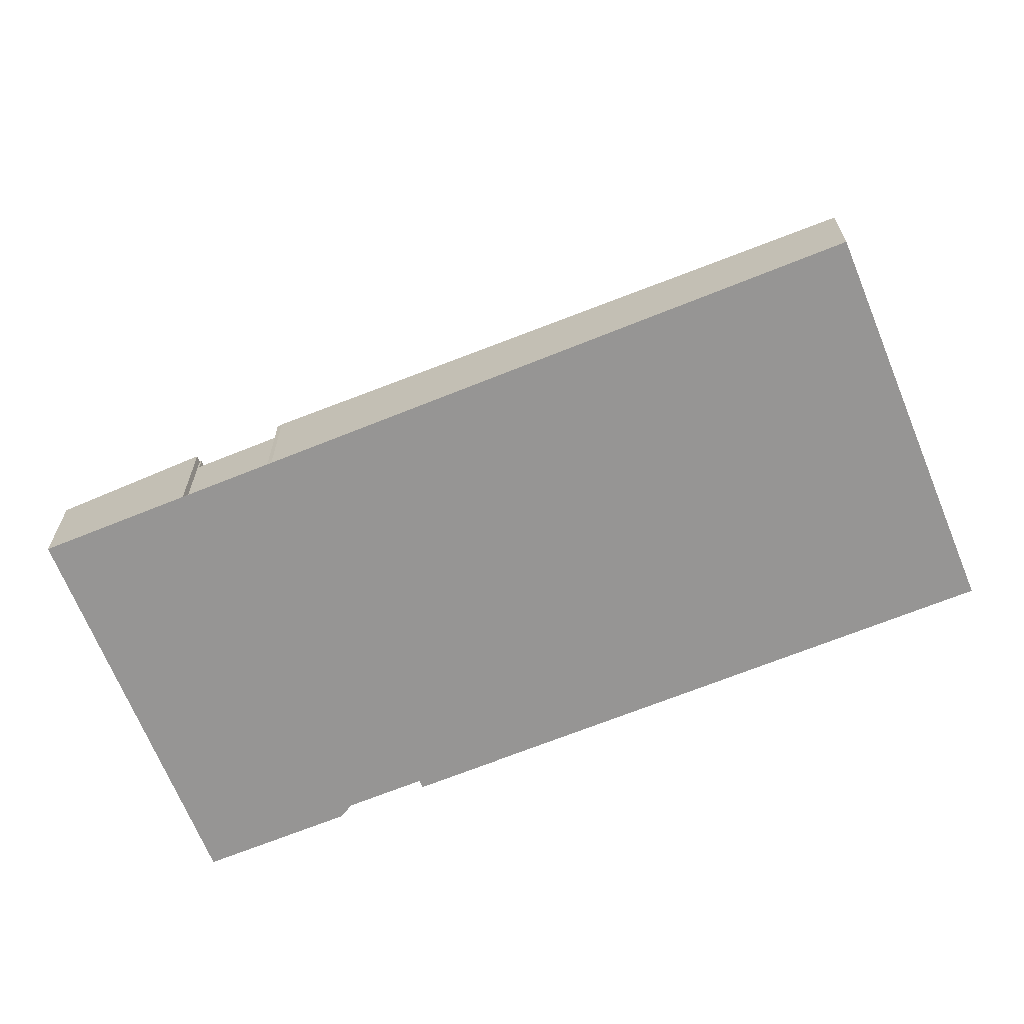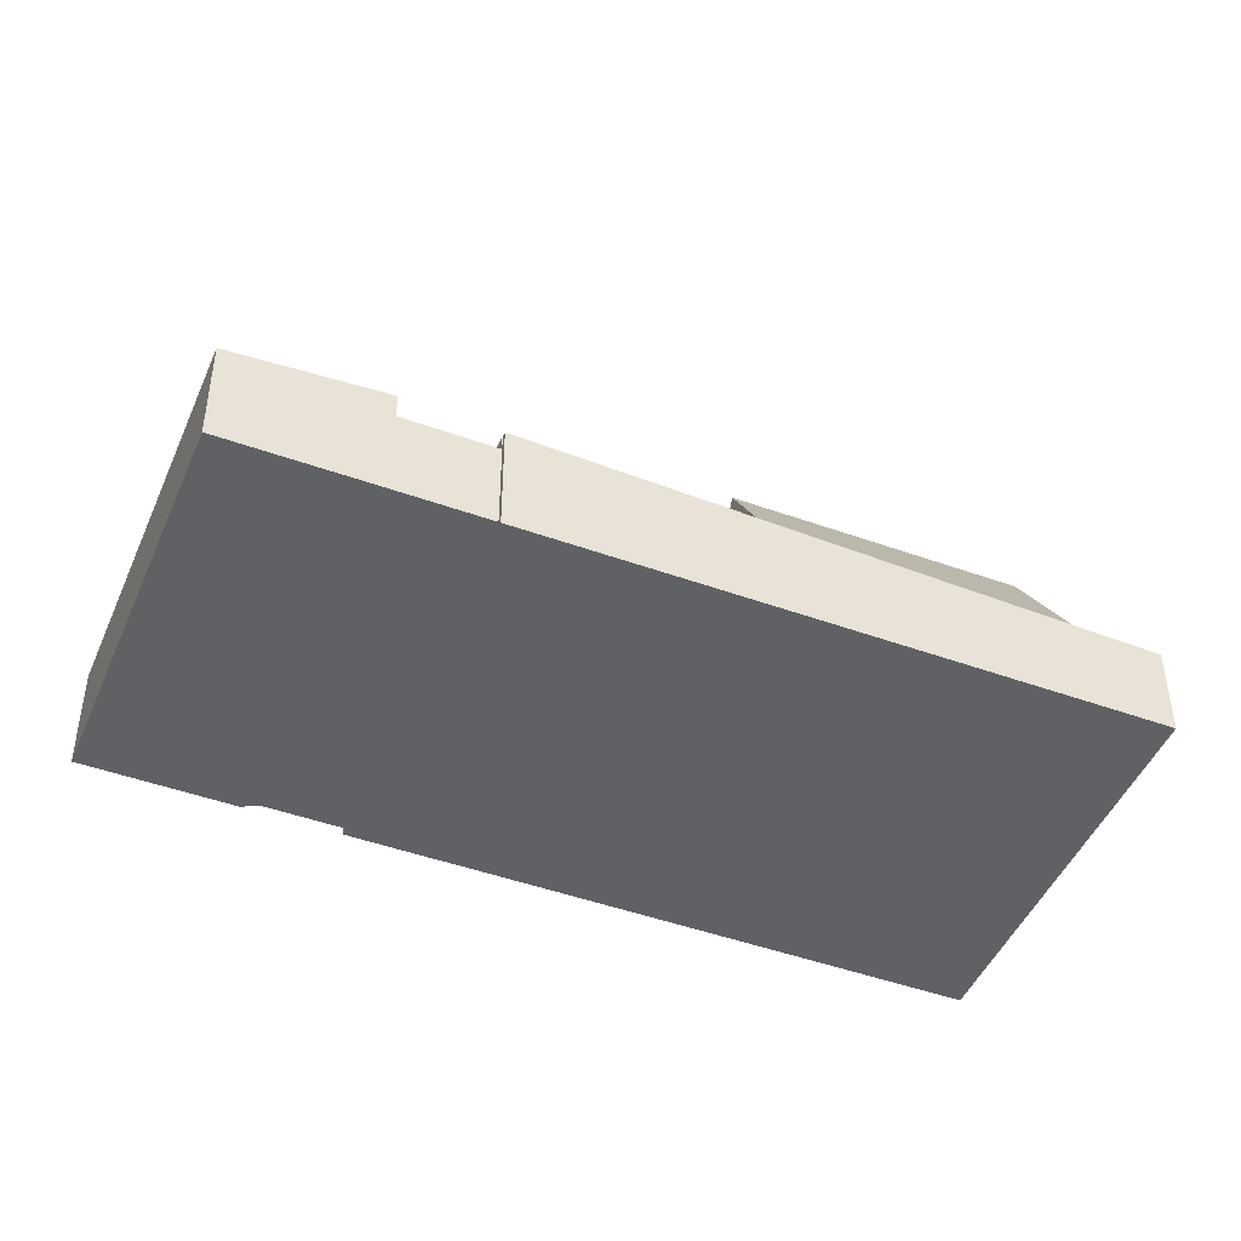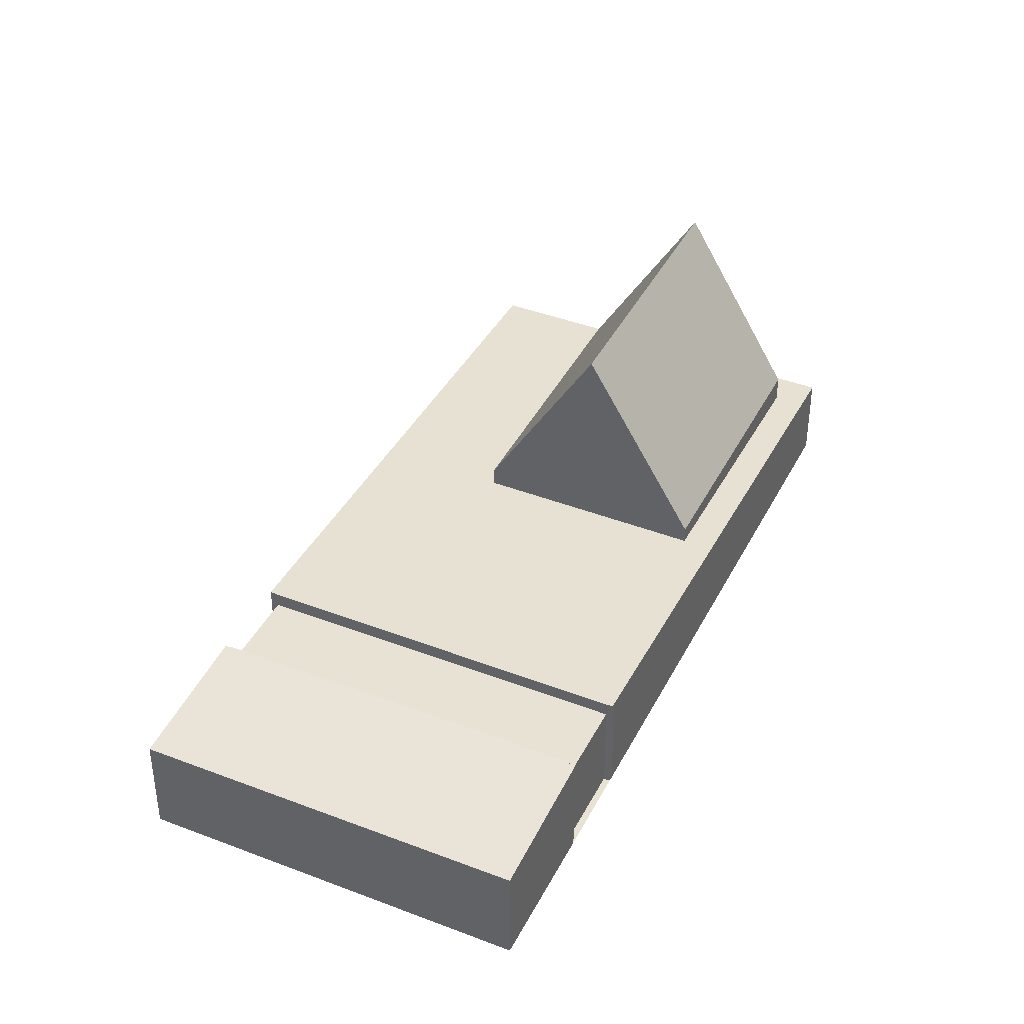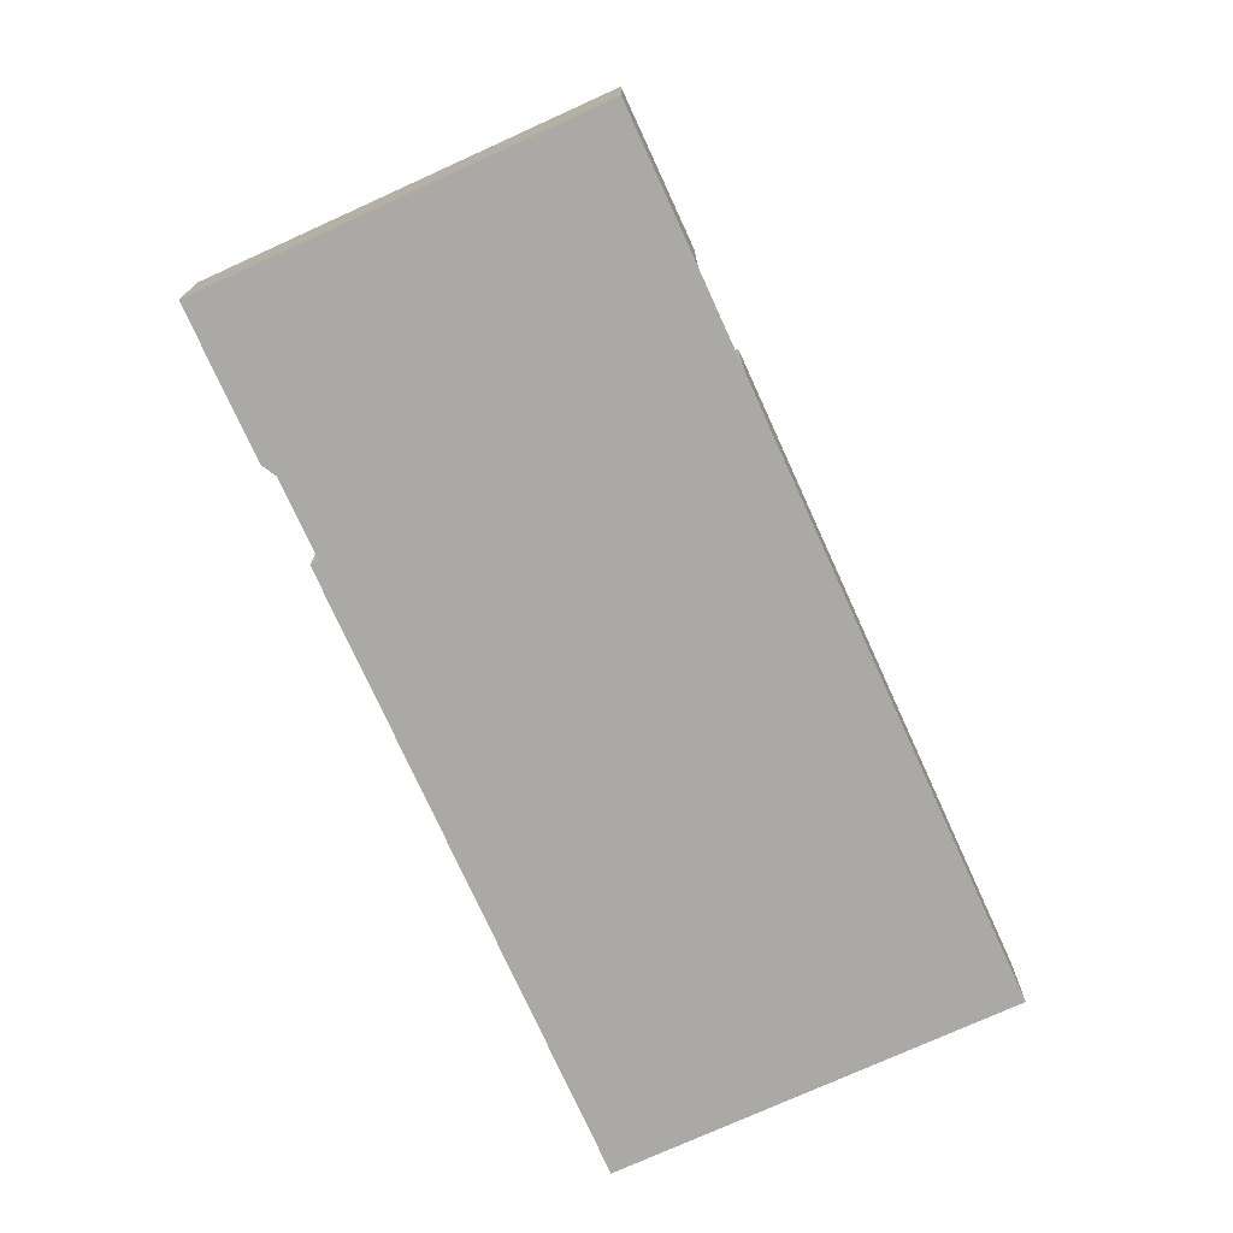
<metadata>
{"format":"obj","ext":"obj","renderer":"f3d","projection":"perspective","resolution":1024,"background":"white","views":[{"elev":-67.6,"azim":147.0,"up":"+Z"},{"elev":-46.3,"azim":102.5,"up":"+Z"},{"elev":40.9,"azim":60.0,"up":"+Z"},{"elev":-75.3,"azim":59.3,"up":"+Z"}]}
</metadata>
<code>
v -393.2 -55.75 4.187
v -378 -45.09 4.164
v -361.7 -68.38 5.191
v -361.6 -68.56 5.199
v -361.9 -68.72 5.199
v -376.5 -78.94 5.22
v -376.9 -79.16 5.221
v -379.1 -75.97 5.08
v -379.2 -75.78 5.072
v -359.4 -72.31 5.351
v -359.1 -72.12 5.352
v -355.1 -77.94 4.867
v -370.3 -88.53 4.869
v -374.4 -82.75 5.352
v -374 -82.53 5.353
v -388.8 -52.67 4.181
v -389.5 -61.06 4.422
v -384.8 -58.2 4.428
v -373.6 -51.43 4.444
v -374.3 -51.85 4.443
v -378.5 -45.46 4.165
v -377.8 -67.72 4.854
v -368.3 -60.84 4.833
v -367.4 -60.22 4.831
v -359.4 -72.26 5.355
v -361.8 -68.75 5.2
v -376.5 -78.96 5.221
v -359.4 -72.24 5.354
v -361.1 -73.45 5.357
v -359.4 -72.24 5.357
v -374.1 -82.49 5.356
v -371.9 -75.76 5.215
v -378.7 -64.71 6.536
v -365.6 -85.24 4.868
v -369.4 -79.23 5.356
v -386.1 -52.99 7.488
v -372.3 -76.01 4.526
v -376.5 -78.96 4.521
v -374.8 -52.2 4.442
v -384.2 -57.84 4.429
v -369.8 -79.52 4.545
v -359.4 -72.24 4.556
v -361.8 -68.75 4.537
v -374.1 -82.49 4.54
v -359.9 -72.58 4.556
v -362.3 -69.08 4.536
v -362.7 -69.32 5.202
v -379.2 -48.12 7.489
v -360.3 -72.87 5.356
v -370.7 -59.19 6.535
v -374.7 -61.95 14.39
v -360.3 -72.86 5.357
v -356 -78.56 4.867
v -360.3 -72.86 5.356
v -382.6 -50.56 14.39
v -362.5 -69.2 4.877
v -372.1 -75.88 4.897
v -361.8 -68.75 4.875
v -356.5 -77.91 4.922
v -366.2 -84.35 4.941
v -369.6 -79.39 4.915
v -360.1 -72.7 4.895
v -382.5 -71.09 4.865
v -355.5 -77.3 4.92
v -359.4 -72.24 4.894
v -371 -87.56 4.95
v -374.1 -82.49 4.924
v -376.5 -78.96 4.906
v -388.8 -52.67 4.181
v -393.2 -55.75 4.187
v -378 -45.09 4.164
v -378.5 -45.46 4.165
v -355.5 -77.3 4.92
v -355.1 -77.94 4.867
v -367.5 -60.24 4.831
v -361.6 -68.57 5.199
v -378 -45.13 4.164
v -378 -45.13 4.164
v -373.6 -51.46 4.443
v -359.1 -72.14 5.352
v -362.8 -69.42 4.877
v -362.8 -69.42 4.536
v -378.2 -47.43 4.416
v -378.2 -47.43 4.763
v -360.4 -72.92 4.555
v -360.4 -72.92 5.357
v -360.4 -72.93 5.356
v -356.8 -78.11 4.923
v -370.2 -58.83 4.735
v -370.2 -58.83 5.512
v -370.2 -58.83 4.822
v -360.4 -72.92 5.356
v -360.4 -72.92 4.896
v -362.8 -69.42 5.202
v -378.2 -47.43 5.519
v -356.3 -78.78 4.867
v -379.2 -45.94 4.166
v -379.2 -45.94 4.166
v -368.6 -61.09 4.834
v -374.8 -52.2 4.442
v -378.2 -47.43 4.232
v -387.9 -53.93 4.237
v -392.3 -57.03 4.244
v -377.1 -46.41 4.221
v -377.7 -46.77 4.221
v -378.3 -47.22 4.222
v -377.1 -46.38 4.221
v -387.2 -53.47 4.236
v -384.2 -57.84 4.429
v -369.3 -79.15 4.546
v -365.8 -84.12 4.94
v -379.1 -65.05 4.747
v -379.1 -65.05 5.567
v -379.1 -65.05 4.841
v -369.3 -79.15 4.914
v -369.3 -79.15 5.356
v -387.1 -53.68 5.549
v -365.2 -84.99 4.868
v -388.1 -52.19 4.18
v -388.1 -52.19 4.18
v -377.5 -67.46 4.854
v -371.7 -75.63 4.896
v -371.7 -75.63 4.526
v -387.1 -53.68 4.406
v -387.1 -53.68 4.782
v -371.7 -75.63 5.214
v -387.1 -53.68 4.245
v -371.7 -75.63 4.526
v -362.8 -69.42 4.536
v -371.7 -75.63 5.214
v -362.8 -69.42 5.202
v -372.3 -76.01 4.526
v -362.7 -69.32 5.202
v -361.8 -68.75 5.2
v -376.5 -78.96 5.221
v -371.9 -75.76 5.215
v -362.3 -69.08 4.536
v -361.8 -68.75 4.537
v -376.5 -78.96 4.521
v -392.2 -56.96 4.244
v -389.4 -60.99 4.422
v -382.4 -71.01 4.864
v -376.7 -79.08 5.221
v -393.1 -55.68 4.187
v -393.1 -55.68 4.187
v -374.2 -82.67 5.353
v -370.9 -87.47 4.95
v -370.2 -88.45 4.869
v -370.2 -58.83 4.735
v -370.2 -58.83 4.822
v -379.1 -65.05 4.747
v -379.1 -65.05 4.841
v -379.1 -65.05 5.567
v -379.1 -65.05 4.747
v -370.2 -58.83 4.735
v -378.7 -64.71 6.536
v -384.2 -68.59 4.754
v -384.1 -68.52 4.754
v -370.2 -58.83 5.512
v -374.7 -61.95 14.39
v -370.7 -59.19 6.535
v -370.2 -58.83 5.512
v -379.1 -65.05 5.567
v -379.6 -65.34 4.748
v -369.8 -58.56 4.734
v -369 -58.01 4.733
v -374.7 -61.95 14.39
v -369 -57.99 4.733
v -359.4 -72.24 5.357
v -360.3 -72.86 5.357
v -360.4 -72.92 5.357
v -361.1 -73.45 5.357
v -369.3 -79.15 5.356
v -360.4 -72.92 4.555
v -369.3 -79.15 4.546
v -369.4 -79.23 5.356
v -374.1 -82.49 5.356
v -369.8 -79.52 4.545
v -374.1 -82.49 4.54
v -359.4 -72.24 4.556
v -359.9 -72.58 4.556
v -365.2 -84.98 4.869
v -356.3 -78.77 4.867
v -370.2 -88.44 4.869
v -365.6 -85.23 4.869
v -356 -78.55 4.867
v -355.1 -77.93 4.867
v -370.3 -88.52 4.869
v -355.1 -77.93 4.867
v -388 -52.33 4.186
v -379.1 -46.11 4.173
v -393 -55.81 4.193
v -388.7 -52.81 4.187
v -393.1 -55.88 4.193
v -378.4 -45.63 4.172
v -377.9 -45.3 4.172
v -377.9 -45.27 4.171
v -392.2 -57.15 4.249
v -392.1 -57.08 4.249
v -377.5 -46.93 4.228
v -377 -46.57 4.228
v -387.8 -54.06 4.243
v -387.1 -53.6 4.242
v -377 -46.54 4.228
v -378.2 -47.38 4.229
v -387.1 -53.68 5.549
v -378.2 -47.43 4.416
v -378.2 -47.43 4.232
v -387.1 -53.68 4.406
v -387.1 -53.68 4.245
v -392.1 -57.16 4.253
v -392.2 -57.24 4.253
v -377 -46.61 4.23
v -377.5 -46.98 4.231
v -387.1 -53.68 4.245
v -387.7 -54.13 4.246
v -377 -46.58 4.23
v -378.2 -47.43 4.232
v -378.2 -47.43 4.763
v -387.1 -53.68 4.782
v -378.2 -47.43 5.519
v -379.2 -48.12 7.489
v -382.6 -50.56 14.39
v -378.2 -47.43 5.519
v -387.1 -53.68 5.549
v -386.1 -52.99 7.488
v -382.6 -50.56 14.39
v -370.2 -88.44 4.869
v -370.2 -88.43 4.869
v -392.1 -56.88 4.244
v -392.9 -55.72 4.193
v -384.1 -68.47 4.754
v -389.3 -60.93 4.422
v -370.9 -87.47 4.95
v -374.2 -82.65 5.353
v -392 -57.09 4.253
v -392 -57 4.249
v -382.3 -70.97 4.864
v -376.7 -79.05 5.22
v -393 -55.6 4.187
v -393 -55.59 4.187
v -393.1 -55.68 4.187
v -393.2 -55.75 4.187
v -393.2 -55.75 0
v -393.1 -55.68 0
v -378 -45.09 4.164
v -378 -45.09 4.164
v -378 -45.09 8.882e-16
v -378 -45.09 0
v -361.6 -68.56 5.199
v -361.7 -68.38 5.191
v -361.7 -68.38 0
v -361.6 -68.56 0
v -361.6 -68.57 5.199
v -361.6 -68.56 5.199
v -361.6 -68.56 0
v -361.6 -68.57 0
v -361.8 -68.75 5.2
v -361.9 -68.72 5.199
v -361.9 -68.72 0
v -361.8 -68.75 0
v -376.7 -79.05 5.22
v -376.5 -78.94 5.22
v -376.5 -78.94 0
v -376.7 -79.05 0
v -379.1 -75.97 5.08
v -376.9 -79.16 5.221
v -376.9 -79.16 0
v -379.1 -75.97 -8.882e-16
v -379.2 -75.78 5.072
v -379.1 -75.97 5.08
v -379.1 -75.97 -8.882e-16
v -379.2 -75.78 0
v -382.5 -71.09 4.865
v -379.2 -75.78 5.072
v -379.2 -75.78 0
v -382.5 -71.09 8.882e-16
v -359.1 -72.14 5.352
v -359.4 -72.31 5.351
v -359.4 -72.31 0
v -359.1 -72.14 0
v -355.5 -77.3 4.92
v -359.1 -72.12 5.352
v -359.1 -72.12 0
v -355.5 -77.3 0
v -355.1 -77.94 4.867
v -355.1 -77.94 4.867
v -355.1 -77.94 0
v -355.1 -77.94 0
v -370.3 -88.52 4.869
v -370.3 -88.53 4.869
v -370.3 -88.53 -8.882e-16
v -370.3 -88.52 0
v -374.2 -82.67 5.353
v -374.4 -82.75 5.352
v -374.4 -82.75 0
v -374.2 -82.67 0
v -374.1 -82.49 5.356
v -374 -82.53 5.353
v -374 -82.53 0
v -374.1 -82.49 0
v -388.1 -52.19 4.18
v -388.8 -52.67 4.181
v -388.8 -52.67 0
v -388.1 -52.19 -8.882e-16
v -392.2 -57.24 4.253
v -389.5 -61.06 4.422
v -389.5 -61.06 0
v -392.2 -57.24 0
v -369 -57.99 4.733
v -373.6 -51.43 4.444
v -373.6 -51.43 0
v -369 -57.99 0
v -378 -45.13 4.164
v -378.5 -45.46 4.165
v -378.5 -45.46 0
v -378 -45.13 0
v -361.7 -68.38 5.191
v -367.4 -60.22 4.831
v -367.4 -60.22 0
v -361.7 -68.38 0
v -359.4 -72.31 5.351
v -359.4 -72.26 5.355
v -359.4 -72.26 0
v -359.4 -72.31 0
v -370.2 -88.44 4.869
v -365.6 -85.24 4.868
v -365.6 -85.24 0
v -370.2 -88.44 0
v -356.3 -78.78 4.867
v -356 -78.56 4.867
v -356 -78.56 0
v -356.3 -78.78 0
v -384.2 -68.59 4.754
v -382.5 -71.09 4.865
v -382.5 -71.09 8.882e-16
v -384.2 -68.59 0
v -355.1 -77.93 4.867
v -355.5 -77.3 4.92
v -355.5 -77.3 0
v -355.1 -77.93 0
v -374.4 -82.75 5.352
v -371 -87.56 4.95
v -371 -87.56 0
v -374.4 -82.75 0
v -393.2 -55.75 4.187
v -393.2 -55.75 4.187
v -393.2 -55.75 0
v -393.2 -55.75 0
v -377.9 -45.27 4.171
v -378 -45.09 4.164
v -378 -45.09 0
v -377.9 -45.27 0
v -356 -78.56 4.867
v -355.1 -77.94 4.867
v -355.1 -77.94 0
v -356 -78.56 0
v -361.9 -68.72 5.199
v -361.6 -68.57 5.199
v -361.6 -68.57 0
v -361.9 -68.72 0
v -378 -45.09 4.164
v -378 -45.13 4.164
v -378 -45.13 0
v -378 -45.09 8.882e-16
v -359.1 -72.12 5.352
v -359.1 -72.14 5.352
v -359.1 -72.14 0
v -359.1 -72.12 0
v -365.2 -84.99 4.868
v -356.3 -78.78 4.867
v -356.3 -78.78 0
v -365.2 -84.99 0
v -378.5 -45.46 4.165
v -379.2 -45.94 4.166
v -379.2 -45.94 0
v -378.5 -45.46 0
v -393.1 -55.88 4.193
v -392.3 -57.03 4.244
v -392.3 -57.03 0
v -393.1 -55.88 0
v -377 -46.54 4.228
v -377.1 -46.38 4.221
v -377.1 -46.38 0
v -377 -46.54 0
v -365.6 -85.24 4.868
v -365.2 -84.99 4.868
v -365.2 -84.99 0
v -365.6 -85.24 0
v -379.2 -45.94 4.166
v -388.1 -52.19 4.18
v -388.1 -52.19 -8.882e-16
v -379.2 -45.94 0
v -376.5 -78.94 5.22
v -376.5 -78.96 5.221
v -376.5 -78.96 0
v -376.5 -78.94 0
v -359.4 -72.24 4.556
v -361.8 -68.75 4.537
v -361.8 -68.75 0
v -359.4 -72.24 0
v -376.9 -79.16 5.221
v -376.7 -79.08 5.221
v -376.7 -79.08 0
v -376.9 -79.16 0
v -393 -55.59 4.187
v -393.1 -55.68 4.187
v -393.1 -55.68 0
v -393 -55.59 0
v -374.2 -82.65 5.353
v -374.2 -82.67 5.353
v -374.2 -82.67 0
v -374.2 -82.65 0
v -370.3 -88.53 4.869
v -370.2 -88.45 4.869
v -370.2 -88.45 -8.882e-16
v -370.3 -88.53 -8.882e-16
v -389.5 -61.06 4.422
v -384.2 -68.59 4.754
v -384.2 -68.59 0
v -389.5 -61.06 0
v -367.4 -60.22 4.831
v -369 -57.99 4.733
v -369 -57.99 0
v -367.4 -60.22 0
v -359.4 -72.26 5.355
v -359.4 -72.24 5.357
v -359.4 -72.24 0
v -359.4 -72.26 0
v -376.5 -78.96 4.521
v -374.1 -82.49 4.54
v -374.1 -82.49 0
v -376.5 -78.96 0
v -371 -87.56 4.95
v -370.3 -88.52 4.869
v -370.3 -88.52 0
v -371 -87.56 0
v -355.1 -77.94 4.867
v -355.1 -77.93 4.867
v -355.1 -77.93 0
v -355.1 -77.94 0
v -393.2 -55.75 4.187
v -393.1 -55.88 4.193
v -393.1 -55.88 0
v -393.2 -55.75 0
v -377.1 -46.38 4.221
v -377.9 -45.27 4.171
v -377.9 -45.27 0
v -377.1 -46.38 0
v -392.3 -57.03 4.244
v -392.2 -57.15 4.249
v -392.2 -57.15 0
v -392.3 -57.03 0
v -377 -46.58 4.23
v -377 -46.54 4.228
v -377 -46.54 0
v -377 -46.58 0
v -392.2 -57.15 4.249
v -392.2 -57.24 4.253
v -392.2 -57.24 0
v -392.2 -57.15 0
v -373.6 -51.43 4.444
v -377 -46.58 4.23
v -377 -46.58 0
v -373.6 -51.43 0
v -370.2 -88.45 4.869
v -370.2 -88.44 4.869
v -370.2 -88.44 0
v -370.2 -88.45 -8.882e-16
v -374 -82.53 5.353
v -374.2 -82.65 5.353
v -374.2 -82.65 0
v -374 -82.53 0
v -376.7 -79.08 5.221
v -376.7 -79.05 5.22
v -376.7 -79.05 0
v -376.7 -79.08 0
v -388.8 -52.67 4.181
v -393 -55.59 4.187
v -393 -55.59 0
v -388.8 -52.67 0
v -393.2 -55.75 0
v -378 -45.09 0
v -361.7 -68.38 0
v -361.6 -68.56 0
v -361.9 -68.72 0
v -359.4 -72.31 0
v -359.1 -72.12 0
v -355.1 -77.94 0
v -370.3 -88.53 0
v -374.4 -82.75 0
v -374 -82.53 0
v -376.5 -78.94 0
v -376.9 -79.16 0
v -379.1 -75.97 0
v -379.2 -75.78 0
f 145 70 1 144
f 78 72 21 77
f 120 69 16 119
f 154 121 22 164
f 166 75 23 165
f 73 59 49 25 10 80
f 181 137 138 180
f 54 28 30 52
f 65 28 54 62
f 147 66 14 146
f 61 35 31 67
f 48 36 55
f 68 38 37 57
f 82 46 56 81
f 56 46 43 58
f 50 33 51
f 178 132 128 175
f 86 29 92
f 116 35 61 115
f 81 56 47 94
f 58 26 47 56
f 182 118 34 185
f 115 61 41 110
f 158 142 63 157
f 187 74 53 186
f 62 45 42 65
f 184 148 13 188
f 67 44 41 61
f 57 32 27 68
f 192 140 103 194
f 196 104 105 195
f 190 108 102 193
f 189 12 74 187
f 75 24 3 4 76
f 77 2 71 78
f 168 24 75 166
f 80 11 64 73
f 197 107 104 196
f 123 82 81 122
f 125 84 83 124
f 87 49 59 88
f 174 129 137 181
f 92 54 52 86
f 93 62 54 92
f 122 81 94 126
f 117 36 48 95 84 125
f 186 53 96 183
f 85 45 62 93
f 97 21 72 98
f 165 23 99 155
f 124 83 101 127
f 195 105 106 191
f 212 198 199 211
f 214 200 201 213
f 216 202 203 215
f 213 201 204 217
f 218 205 200 214
f 215 203 205 218
f 175 128 129 174
f 113 33 50 90 91 114
f 115 93 92 29 116
f 183 96 118 182
f 114 91 89 112
f 110 85 93 115
f 119 97 98 120
f 155 99 121 154
f 191 106 108 190
f 122 57 37 123
f 126 32 57 122
f 130 121 99 131
f 133 23 75 76 5 134
f 143 7 8 9 63 142
f 136 22 121 130
f 131 99 23 133
f 237 202 216 236
f 232 164 22 238
f 238 22 136 135 6 239
f 241 16 69 240
f 179 139 132 178
f 229 185 34 228
f 231 193 102 230
f 157 17 141 158
f 233 18 164 232
f 164 18 109 154
f 165 20 79 166
f 166 79 19 168
f 155 100 20 165
f 169 25 49 170
f 171 87 172
f 172 87 88 111 173
f 235 15 177 176 60 234
f 173 111 60 176
f 170 49 87 171
f 182 111 88 183
f 234 60 185 229
f 185 60 111 182
f 186 59 73 187
f 188 66 147 184
f 187 73 64 189
f 183 88 59 186
f 190 120 98 191
f 240 69 193 231
f 194 70 145 192
f 195 72 78 196
f 193 69 120 190
f 196 78 71 197
f 191 98 72 195
f 198 103 140 199
f 200 105 104 201
f 202 102 108 203
f 201 104 107 204
f 205 106 105 200
f 203 108 106 205
f 226 156 153 206
f 230 102 202 237
f 227 167 156 226
f 207 39 208
f 209 40 210
f 211 141 17 212
f 213 79 20 214
f 215 109 18 216
f 217 19 79 213
f 214 20 100 218
f 219 150 149 39 207
f 220 152 151 40 209
f 221 159 150 219
f 222 161 160 223
f 224 162 161 222
f 225 163 152 220
f 236 216 18 233
f 228 148 184 229
f 230 140 192 231
f 232 158 141 233
f 234 147 146 235
f 236 211 199 237
f 238 142 158 232
f 239 143 142 238
f 240 145 144 241
f 237 199 140 230
f 233 141 211 236
f 229 184 147 234
f 231 192 145 240
f 243 244 245 242
f 247 248 249 246
f 251 252 253 250
f 255 256 257 254
f 259 260 261 258
f 263 264 265 262
f 267 268 269 266
f 271 272 273 270
f 275 276 277 274
f 279 280 281 278
f 283 284 285 282
f 287 288 289 286
f 291 292 293 290
f 295 296 297 294
f 299 300 301 298
f 303 304 305 302
f 307 308 309 306
f 311 312 313 310
f 315 316 317 314
f 319 320 321 318
f 323 324 325 322
f 327 328 329 326
f 331 332 333 330
f 335 336 337 334
f 339 340 341 338
f 343 344 345 342
f 347 348 349 346
f 351 352 353 350
f 355 356 357 354
f 359 360 361 358
f 363 364 365 362
f 367 368 369 366
f 371 372 373 370
f 375 376 377 374
f 379 380 381 378
f 383 384 385 382
f 387 388 389 386
f 391 392 393 390
f 395 396 397 394
f 399 400 401 398
f 403 404 405 402
f 407 408 409 406
f 411 412 413 410
f 415 416 417 414
f 419 420 421 418
f 423 424 425 422
f 427 428 429 426
f 431 432 433 430
f 435 436 437 434
f 439 440 441 438
f 443 444 445 442
f 447 448 449 446
f 451 452 453 450
f 455 456 457 454
f 459 460 461 458
f 463 464 465 462
f 467 468 469 466
f 471 472 473 470
f 475 476 477 474
f 479 480 481 478
f 483 484 485 486 487 488 489 490 491 492 493 494 495 496 482

</code>
